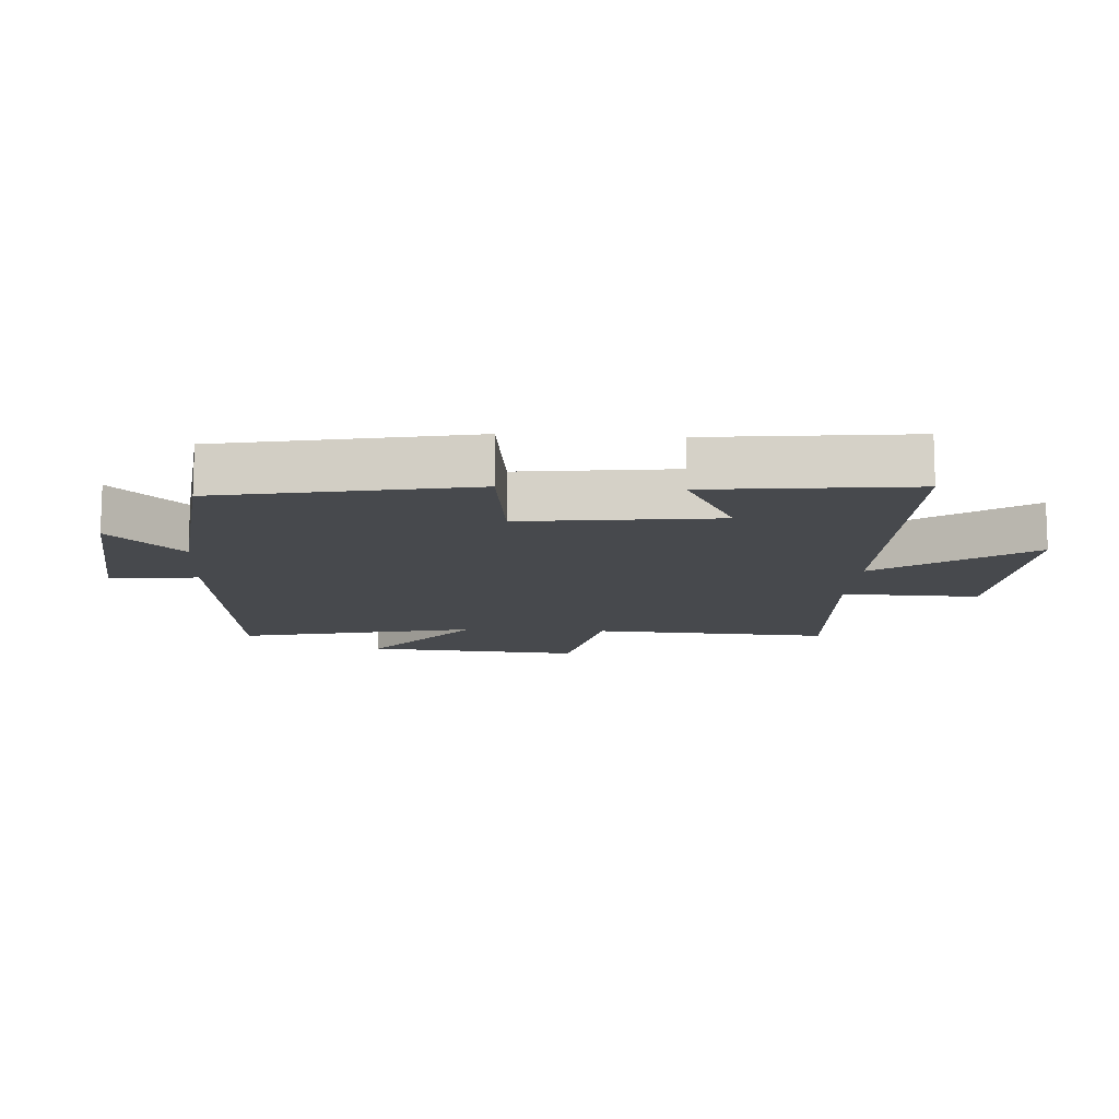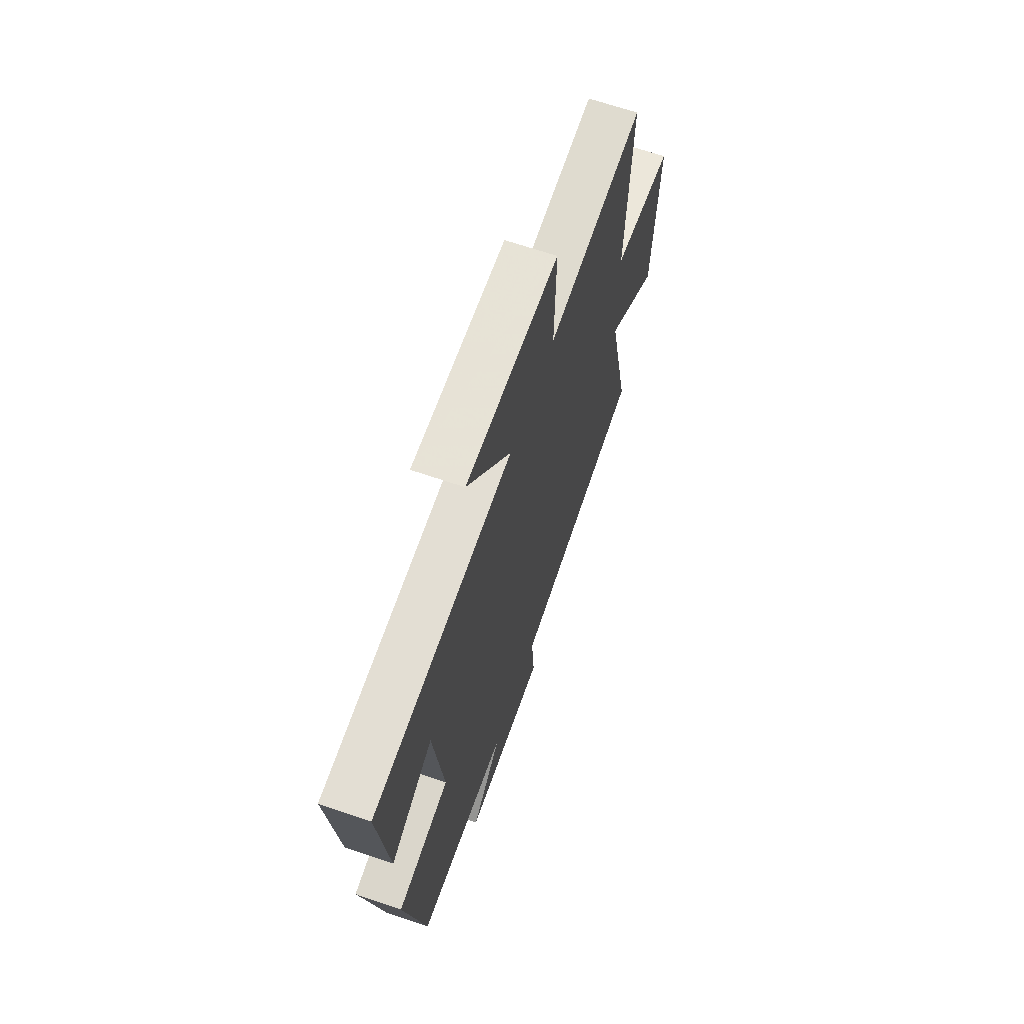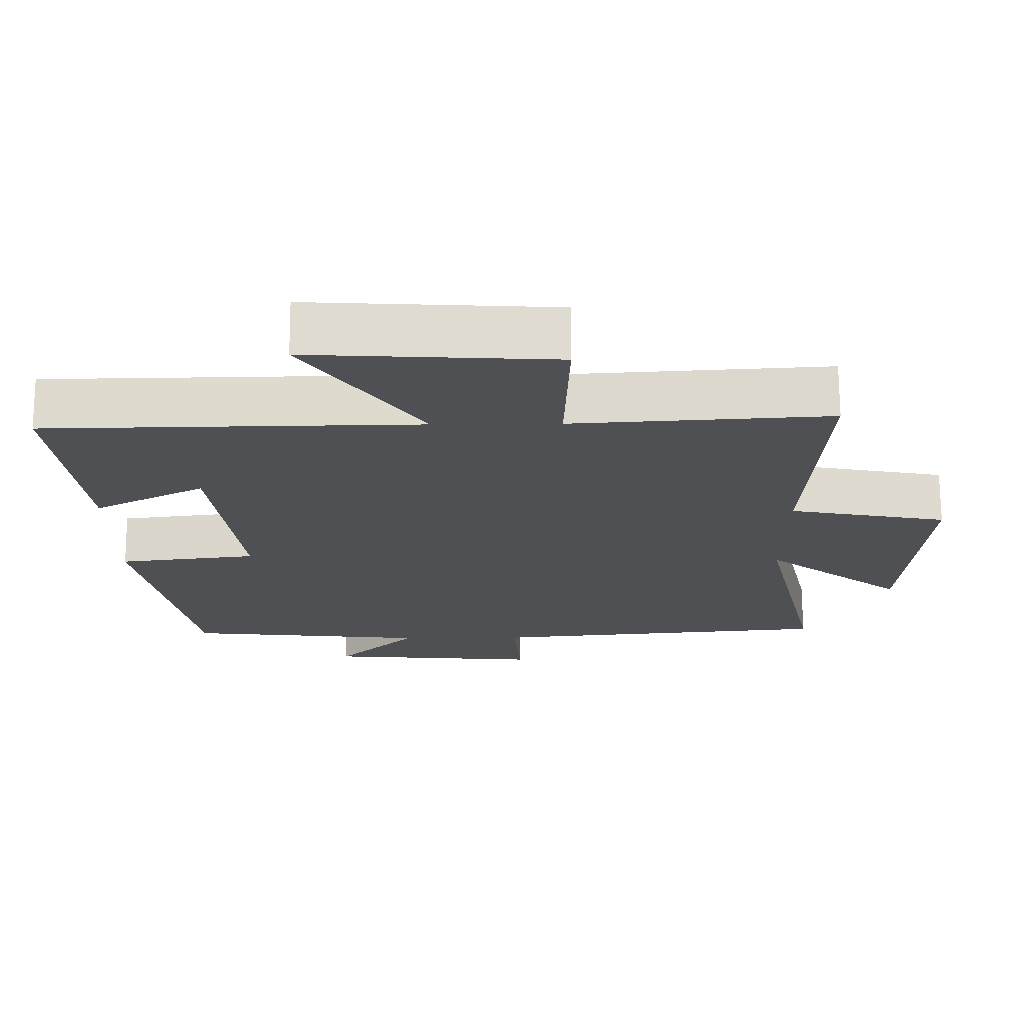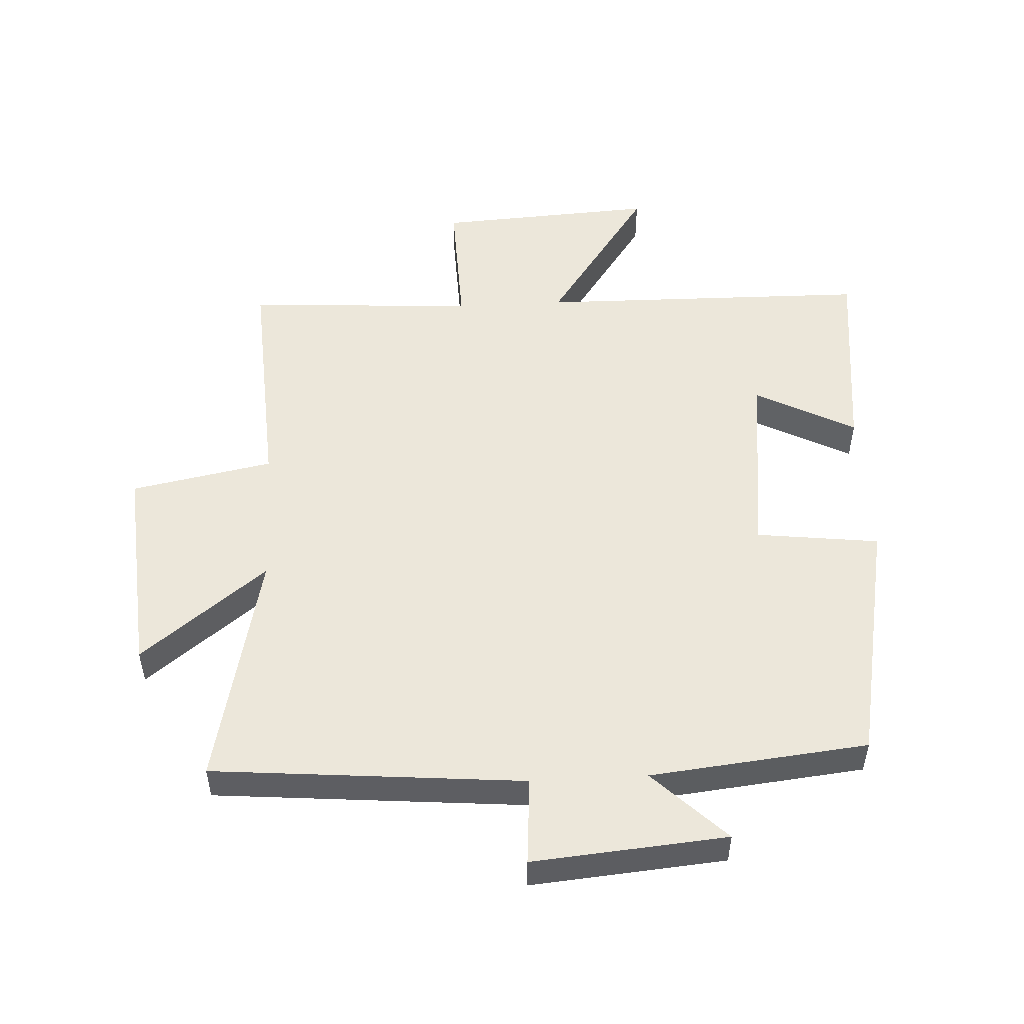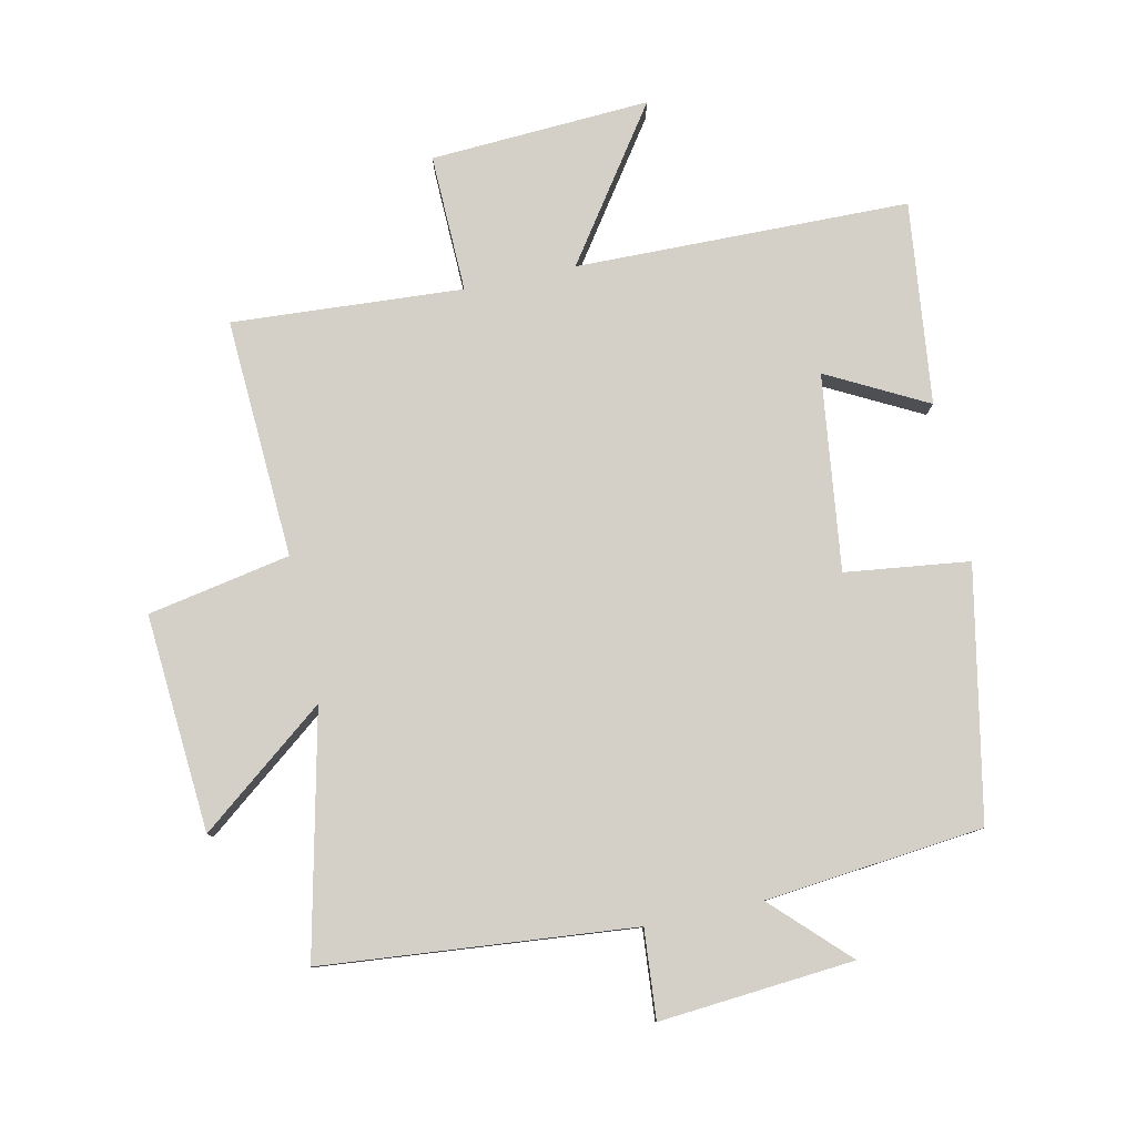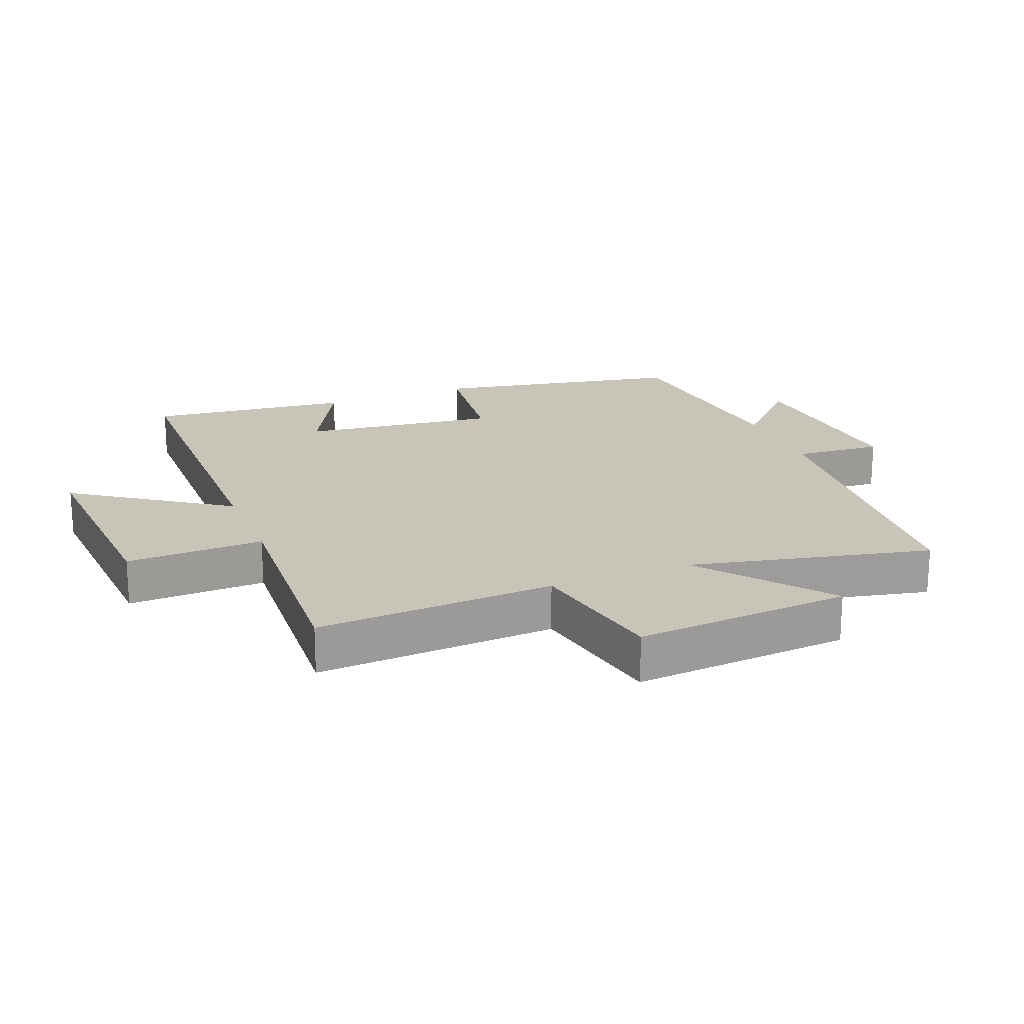
<metadata>
{"format":"obj","ext":"obj","renderer":"f3d","projection":"perspective","resolution":1024,"background":"white","views":[{"elev":-12.3,"azim":-93.7,"up":"+Y"},{"elev":66.4,"azim":-71.0,"up":"+Z"},{"elev":70.8,"azim":-0.3,"up":"+Z"},{"elev":51.2,"azim":176.9,"up":"+Y"},{"elev":80.0,"azim":168.0,"up":"+Y"},{"elev":20.2,"azim":68.2,"up":"+Y"}]}
</metadata>
<code>
v 0.521 0.07 0.523
v 0.5 0.07 0.148
v 0.723 0.07 0.105
v 0.697 0.07 -0.235
v 0.5 0.07 -0.08
v 0.584 0.07 -0.456
v 0.097 0.07 -0.5
v 0.108 0.07 -0.638
v -0.196 0.07 -0.612
v -0.083 0.07 -0.5
v -0.424 0.07 -0.464
v -0.5 0.07 -0.073
v -0.306 0.07 -0.049
v -0.344 0.07 0.257
v -0.5 0.07 0.175
v -0.536 0.07 0.492
v -0.014 0.07 0.5
v -0.178 0.07 0.736
v 0.166 0.07 0.716
v 0.16 0.07 0.5
v 0.521 0 0.523
v 0.5 0 0.148
v 0.723 0 0.105
v 0.697 0 -0.235
v 0.5 0 -0.08
v 0.584 0 -0.456
v 0.097 0 -0.5
v 0.108 0 -0.638
v -0.196 0 -0.612
v -0.083 0 -0.5
v -0.424 0 -0.464
v -0.5 0 -0.073
v -0.306 0 -0.049
v -0.344 0 0.257
v -0.5 0 0.175
v -0.536 0 0.492
v -0.014 0 0.5
v -0.178 0 0.736
v 0.166 0 0.716
v 0.16 0 0.5
f 17 18 19 20
f 16 17 20
f 14 15 16
f 14 16 20
f 20 1 2
f 14 20 2
f 13 14 2
f 10 11 12 13
f 7 8 9 10
f 7 10 13
f 6 7 13
f 5 6 13
f 2 3 4 5
f 2 5 13
f 40 39 38 37
f 40 37 36
f 36 35 34
f 40 36 34
f 22 21 40
f 22 40 34
f 22 34 33
f 33 32 31 30
f 30 29 28 27
f 33 30 27
f 33 27 26
f 33 26 25
f 25 24 23 22
f 33 25 22
f 1 21 22 2
f 2 22 23 3
f 3 23 24 4
f 4 24 25 5
f 5 25 26 6
f 6 26 27 7
f 7 27 28 8
f 8 28 29 9
f 9 29 30 10
f 10 30 31 11
f 11 31 32 12
f 12 32 33 13
f 13 33 34 14
f 14 34 35 15
f 15 35 36 16
f 16 36 37 17
f 17 37 38 18
f 18 38 39 19
f 19 39 40 20
f 20 40 21 1

</code>
